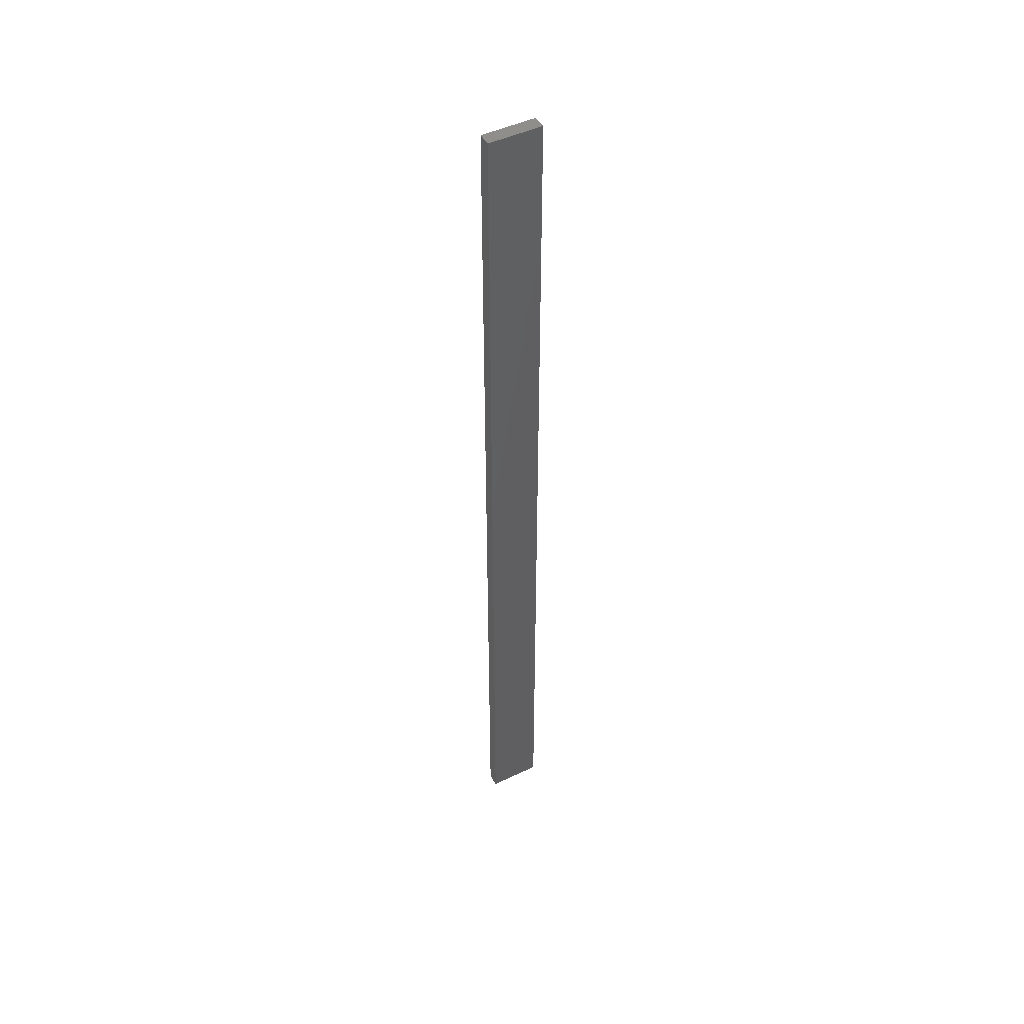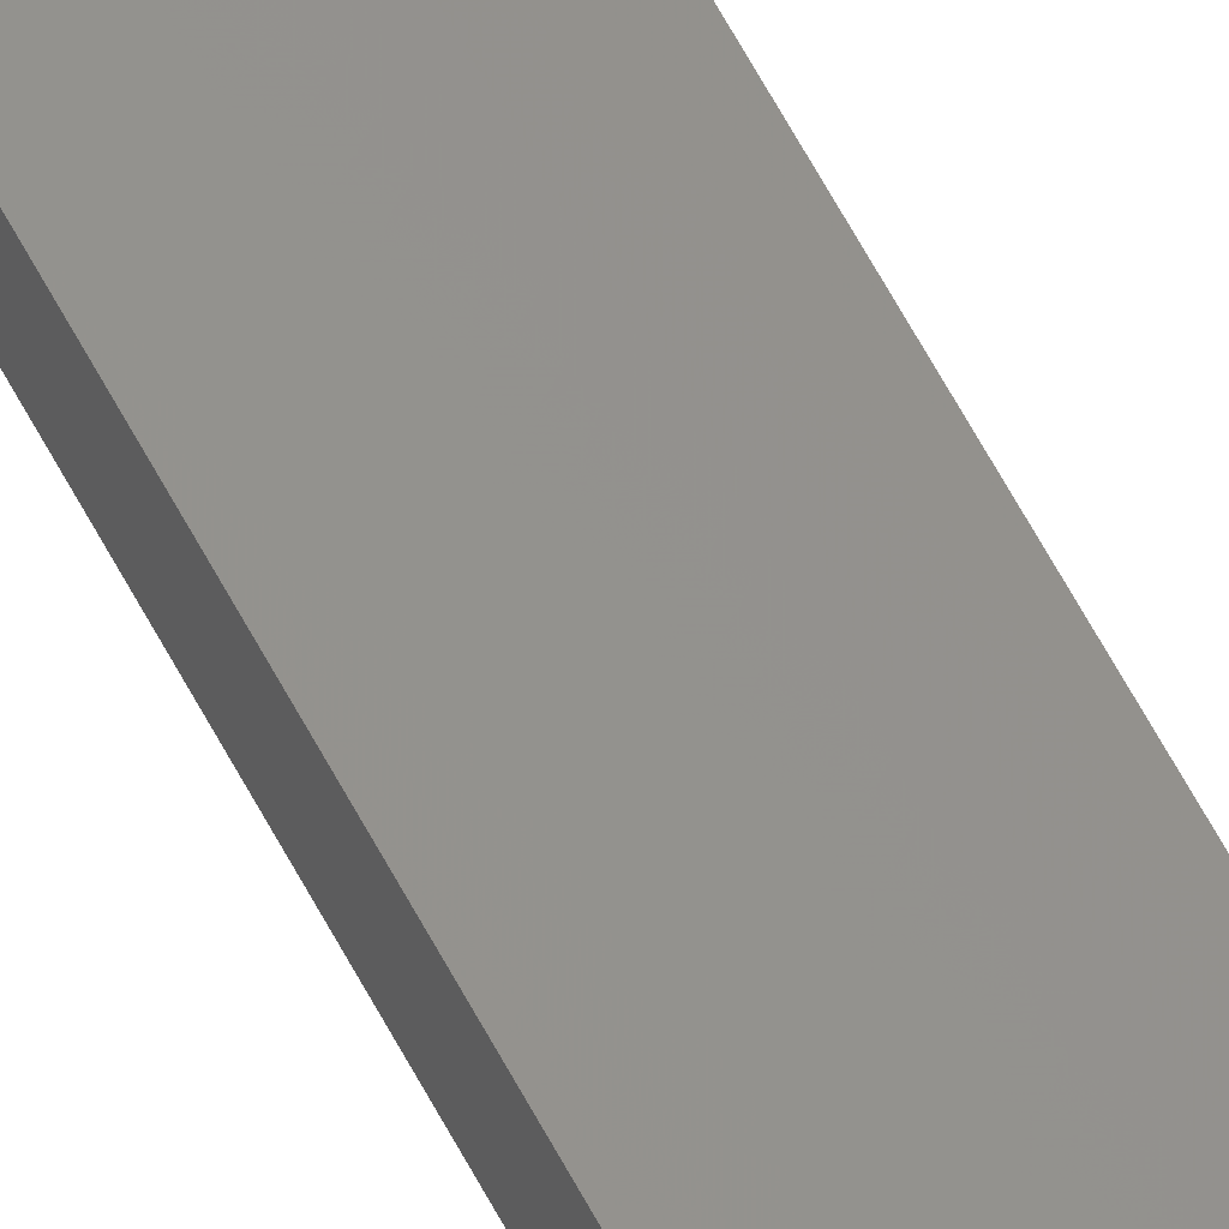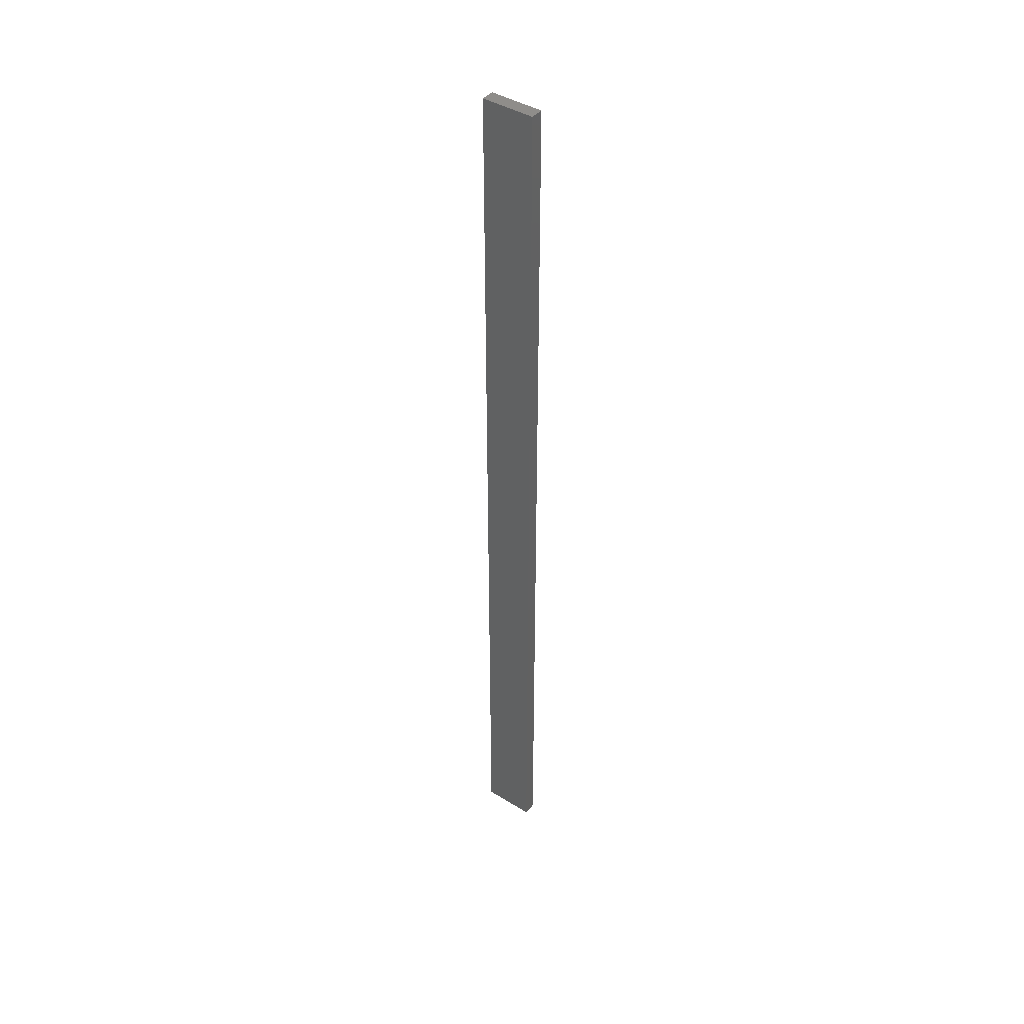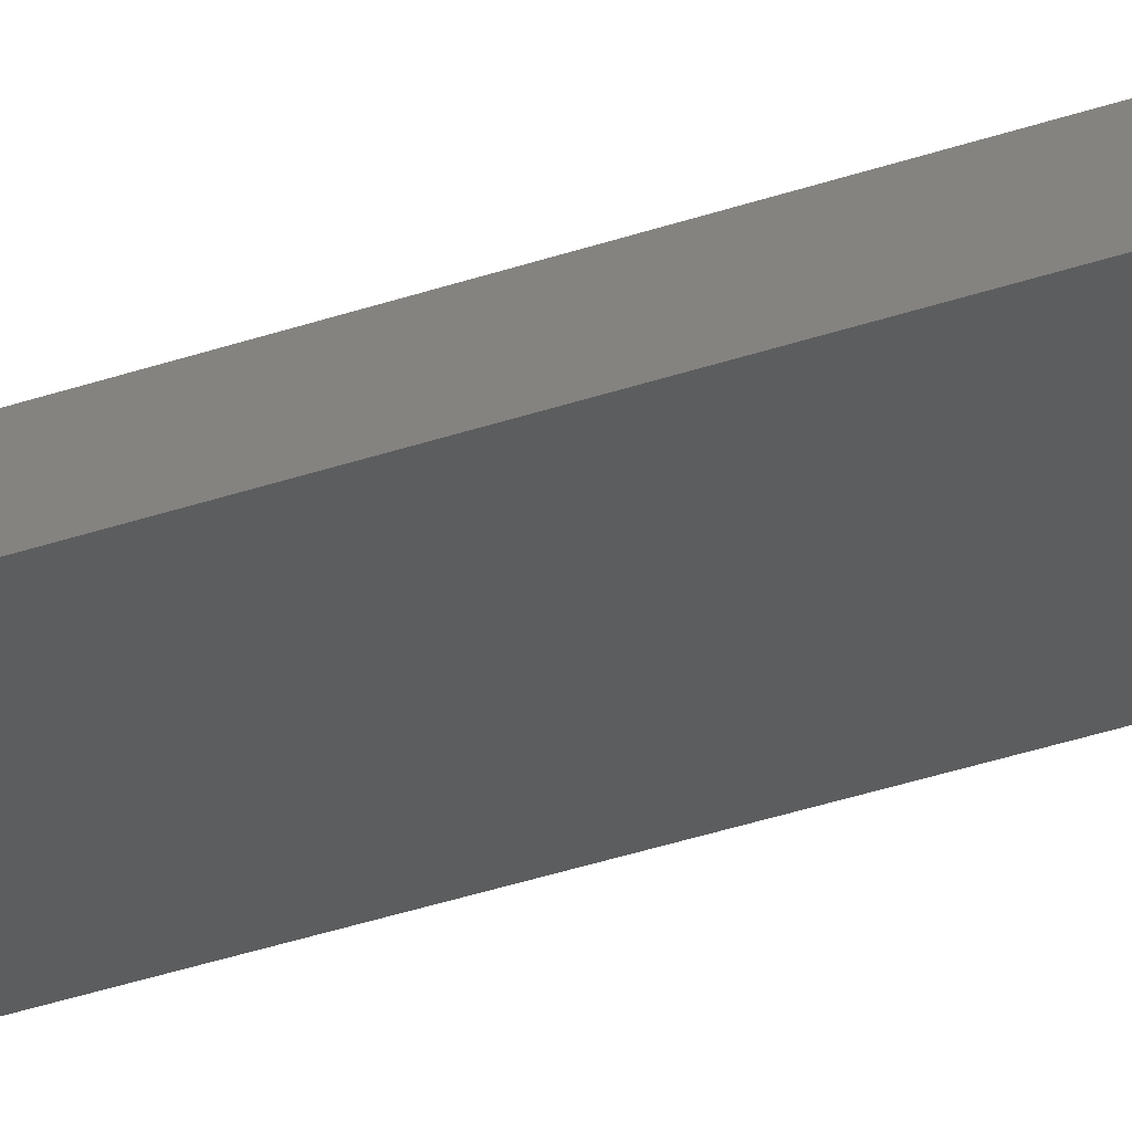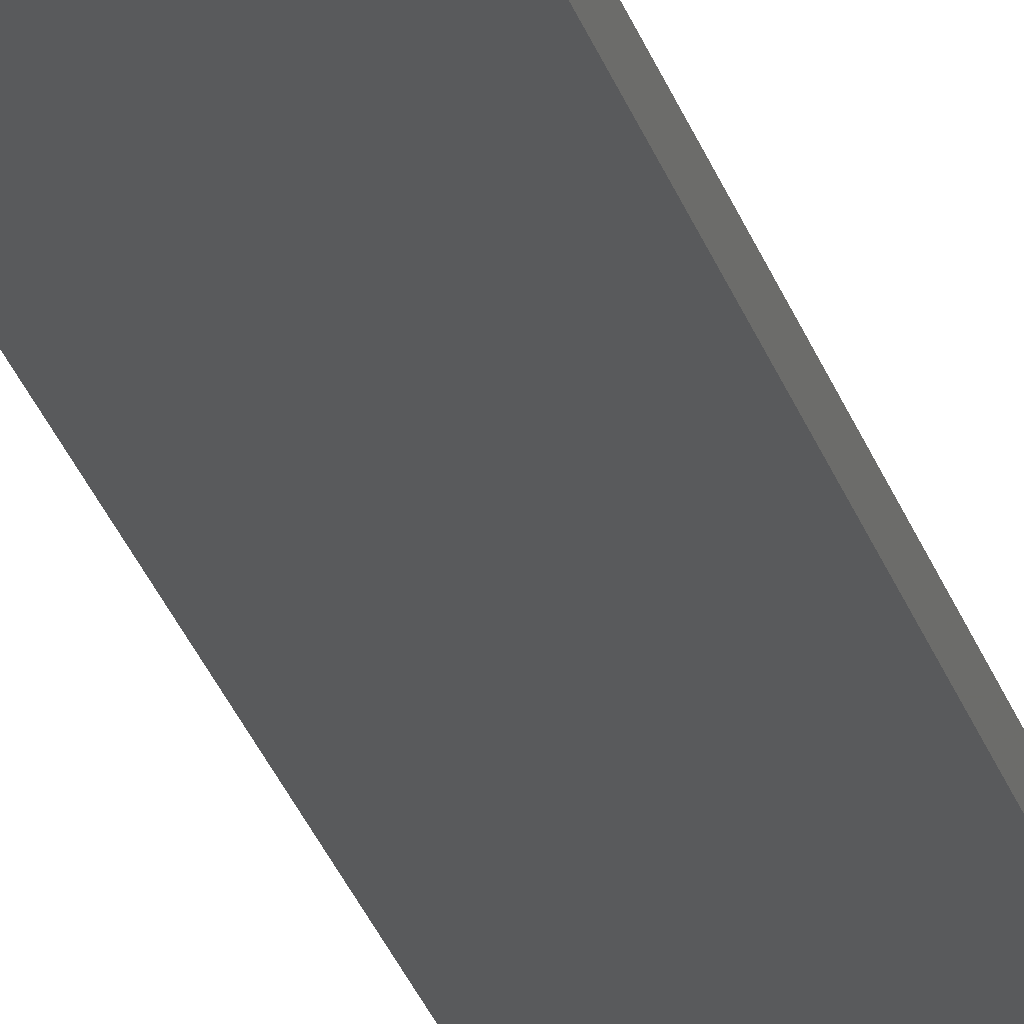
<metadata>
{"format":"stl","ext":"stl","renderer":"f3d","projection":"perspective","resolution":1024,"background":"white","views":[{"elev":47.4,"azim":-40.2,"up":"+Z"},{"elev":63.7,"azim":-28.1,"up":"+Y"},{"elev":42.5,"azim":-155.5,"up":"+Z"},{"elev":-21.6,"azim":-54.2,"up":"+Y"},{"elev":-20.2,"azim":-168.3,"up":"+Y"}]}
</metadata>
<code>
# stl→obj: 16 verts, 28 faces
v 19.02 2.405 -403.5
v 18.96 2.419 -403.5
v 18.96 2.419 -399.9
v 19.02 2.405 -399.9
v 19.09 2.391 -403.5
v 19.09 2.391 -399.9
v 19.15 2.377 -403.5
v 19.15 2.377 -399.9
v 19.14 2.328 -403.5
v 19.14 2.328 -399.9
v 18.95 2.37 -399.9
v 18.95 2.37 -403.5
v 19.01 2.356 -399.9
v 19.01 2.356 -403.5
v 19.08 2.342 -403.5
v 19.08 2.342 -399.9
f 1 2 3
f 1 3 4
f 5 4 6
f 5 1 4
f 7 6 8
f 7 5 6
f 7 8 9
f 8 10 9
f 11 12 13
f 12 14 13
f 13 15 16
f 14 15 13
f 16 9 10
f 15 9 16
f 12 3 2
f 11 3 12
f 6 16 10
f 6 10 8
f 4 13 16
f 4 16 6
f 3 11 13
f 3 13 4
f 15 5 9
f 9 5 7
f 14 1 15
f 15 1 5
f 12 2 14
f 14 2 1

</code>
